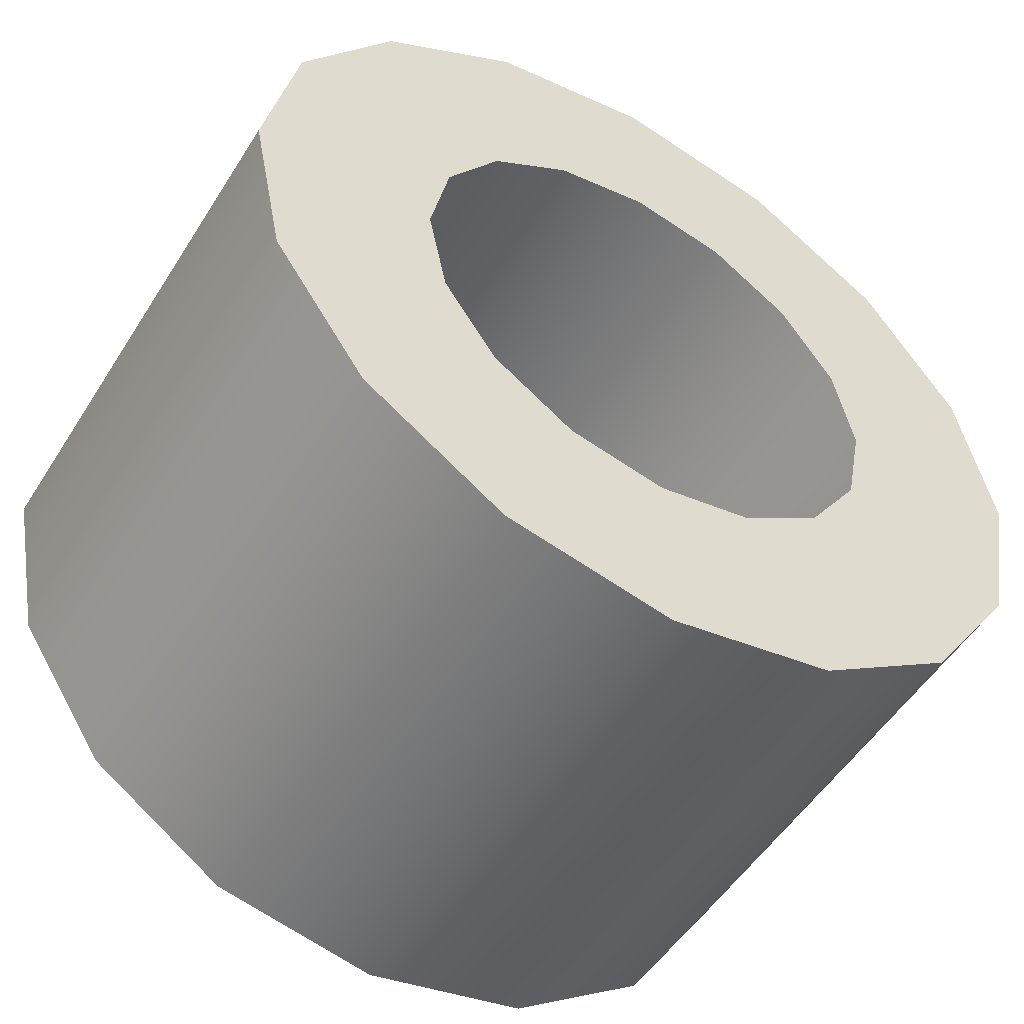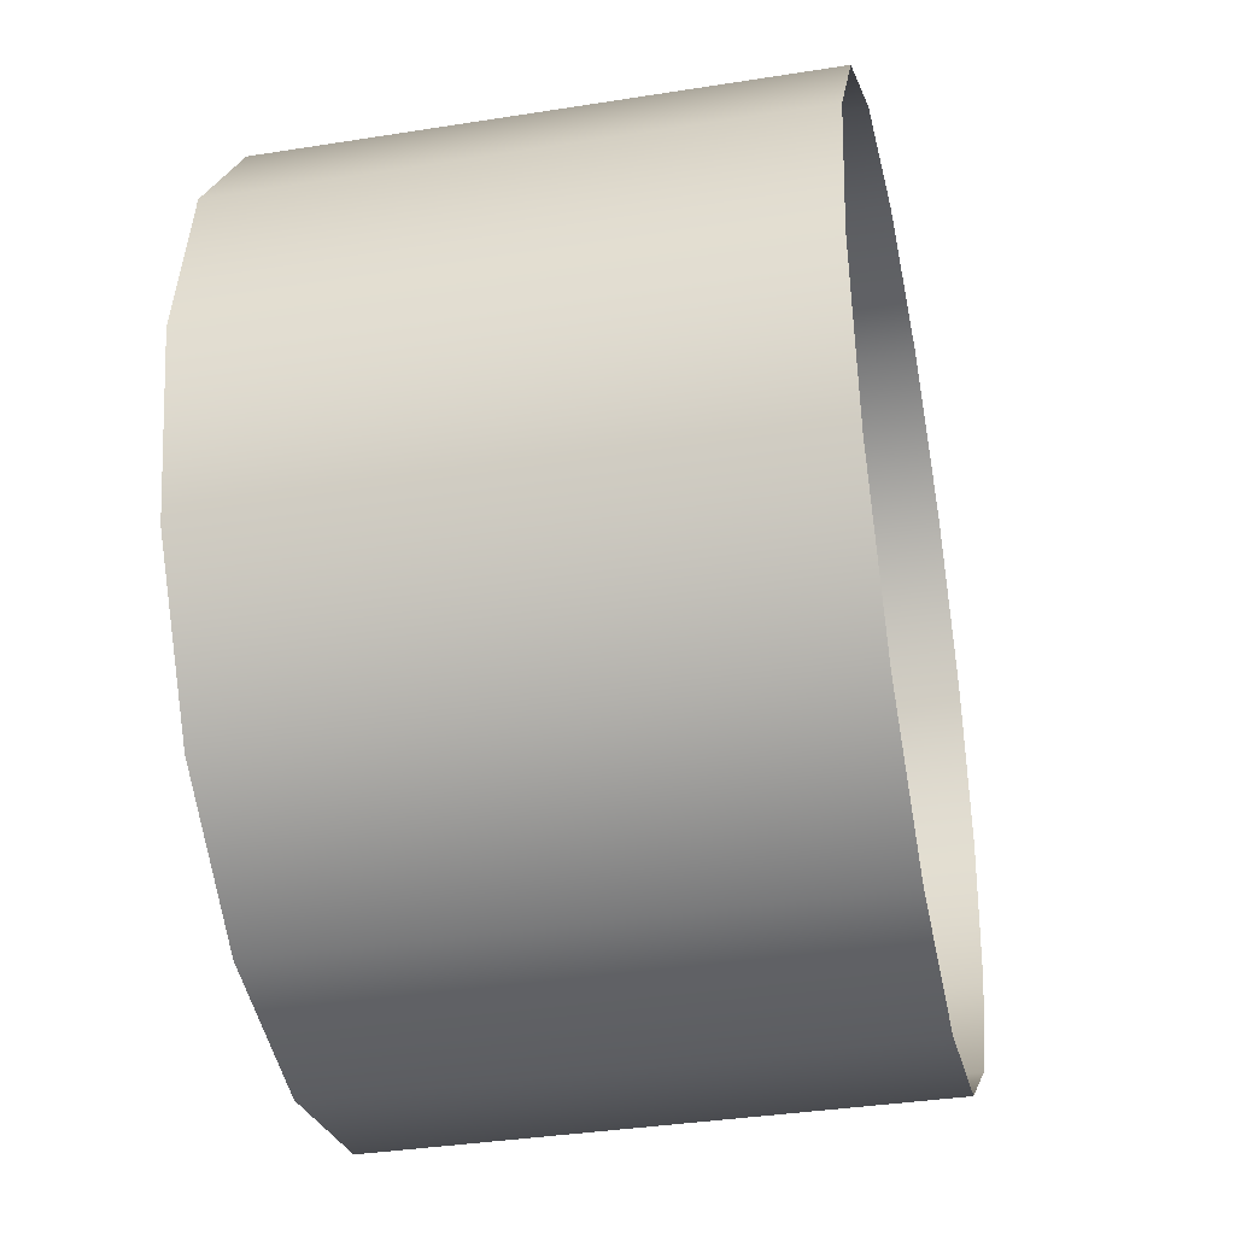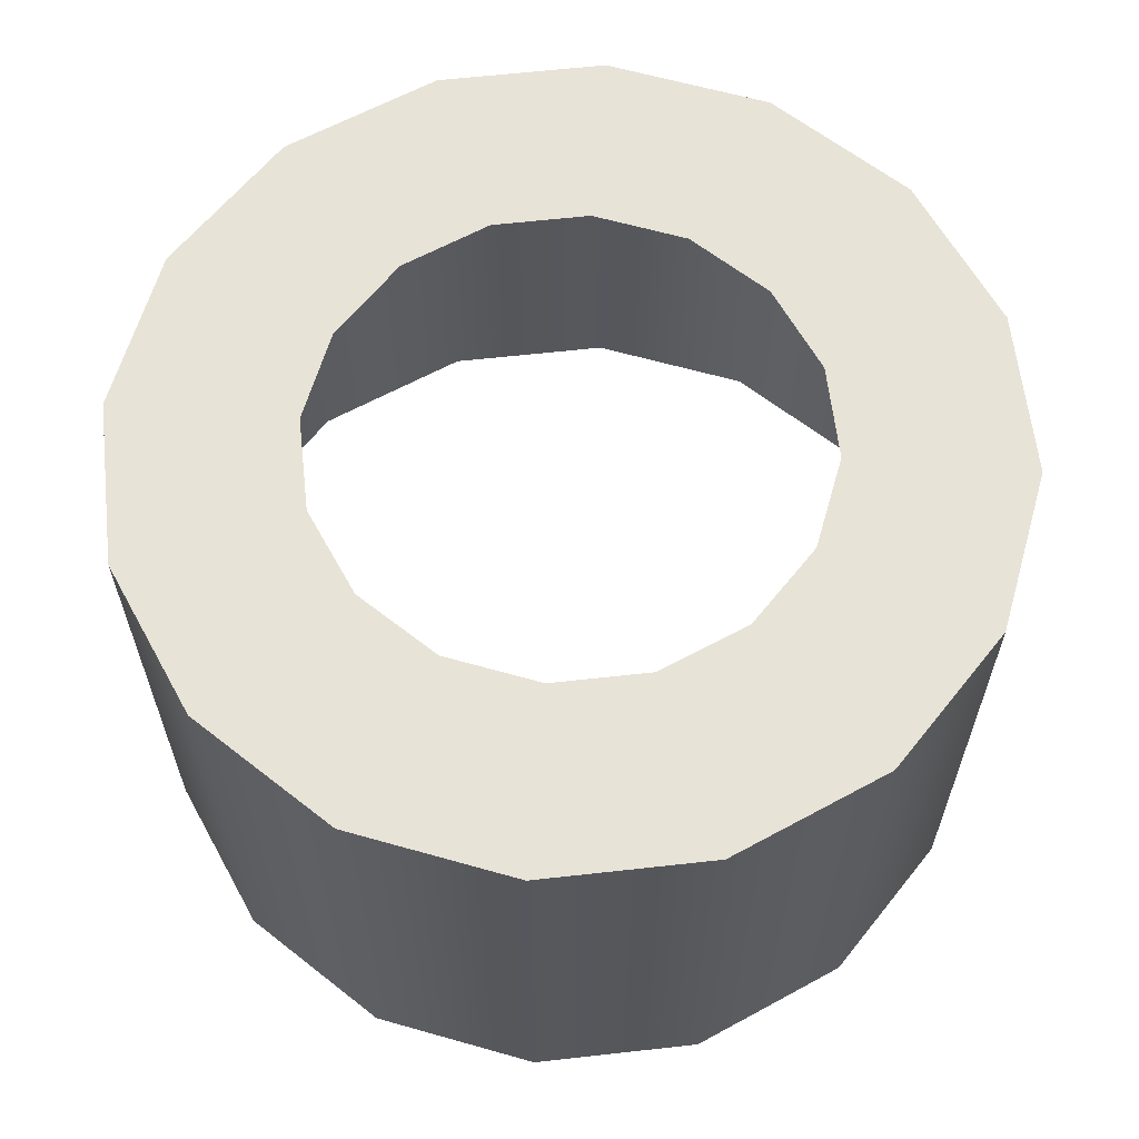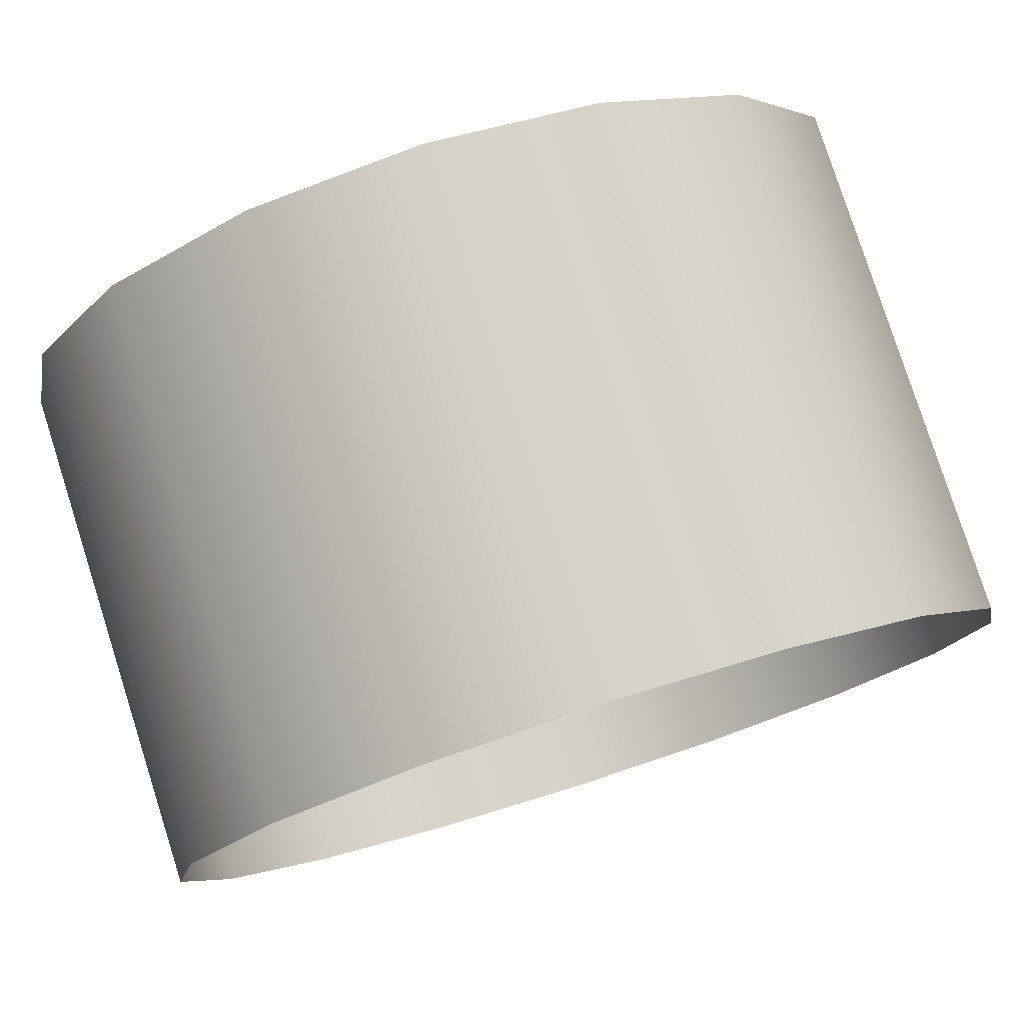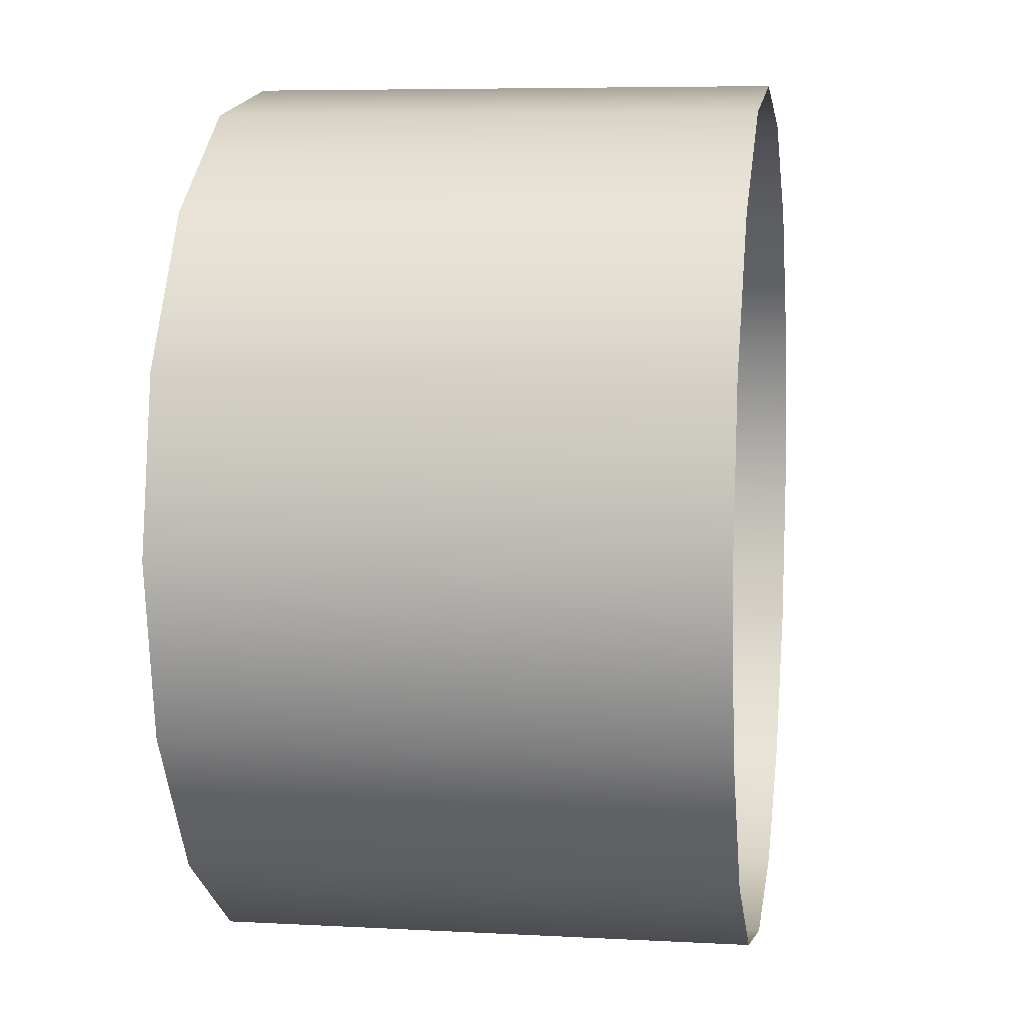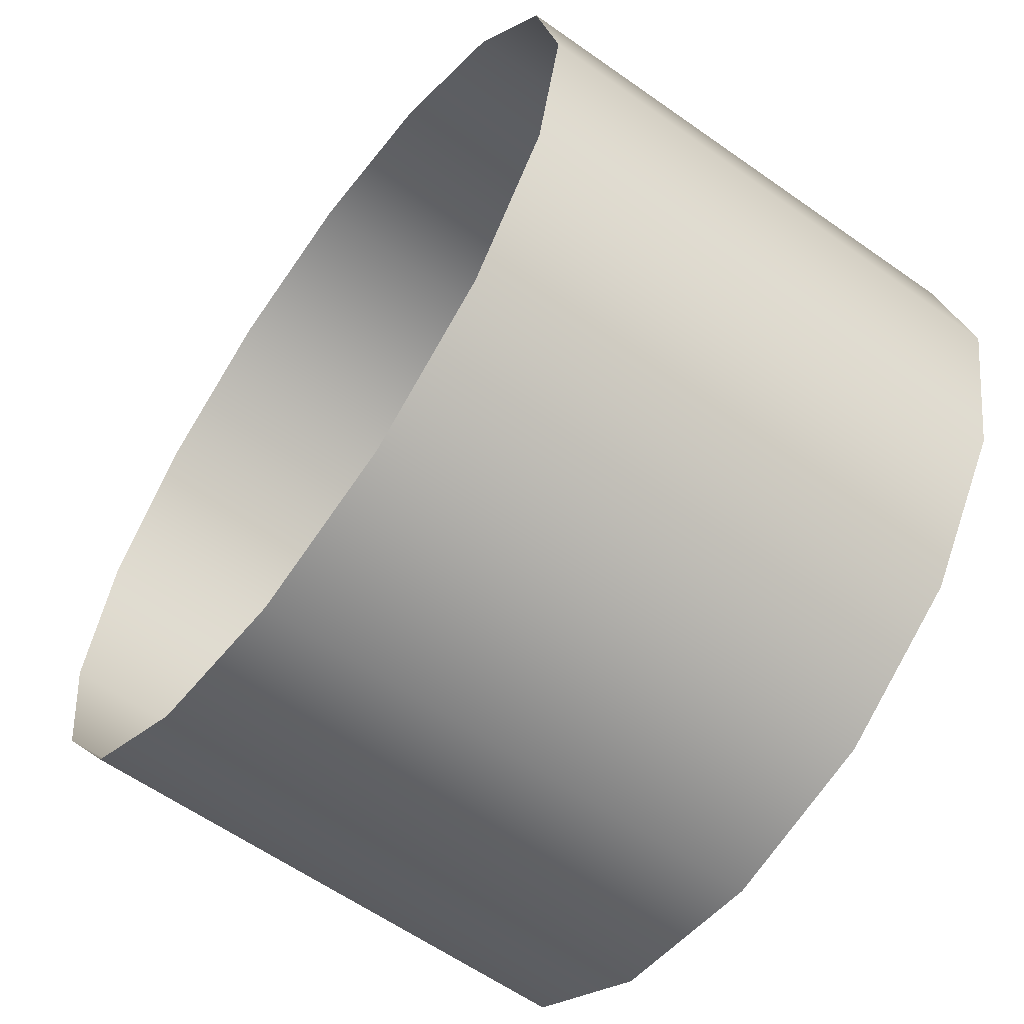
<metadata>
{"format":"obj","ext":"obj","renderer":"f3d","projection":"perspective","resolution":1024,"background":"white","views":[{"elev":-52.1,"azim":148.6,"up":"+Z"},{"elev":-36.4,"azim":-78.3,"up":"+Z"},{"elev":62.3,"azim":-107.7,"up":"+Y"},{"elev":79.1,"azim":-17.7,"up":"+Z"},{"elev":6.5,"azim":-80.8,"up":"+Z"},{"elev":-60.4,"azim":54.1,"up":"+Z"}]}
</metadata>
<code>
o Cylinder.001
v 0 0 -0.5
v -0 0.6 -0.2881
v 0.1913 0 -0.4619
v 0.1103 0.6 -0.2662
v 0.3536 0 -0.3536
v 0.2037 0.6 -0.2037
v 0.4619 0 -0.1913
v 0.2662 0.6 -0.1103
v 0.5 0 0
v 0.2881 0.6 0
v 0.4619 0 0.1913
v 0.2662 0.6 0.1103
v 0.3536 0 0.3536
v 0.2037 0.6 0.2037
v 0.1913 0 0.4619
v 0.1103 0.6 0.2662
v 0 0 0.5
v 0 0.6 0.2881
v -0.1913 0 0.4619
v -0.1103 0.6 0.2662
v -0.3536 0 0.3536
v -0.2037 0.6 0.2037
v -0.4619 0 0.1913
v -0.2662 0.6 0.1103
v -0.5 0 -0
v -0.2881 0.6 0
v -0.4619 0 -0.1913
v -0.2662 0.6 -0.1103
v -0.3536 0 -0.3536
v -0.2037 0.6 -0.2037
v -0.1913 0 -0.4619
v -0.1103 0.6 -0.2662
v 0.1913 0.6 -0.4619
v 0 0.6 -0.5
v 0.3536 0.6 -0.3536
v 0.4619 0.6 -0.1913
v 0.5 0.6 0
v 0.4619 0.6 0.1913
v 0.3536 0.6 0.3536
v 0.1913 0.6 0.4619
v 0 0.6 0.5
v -0.1913 0.6 0.4619
v -0.3536 0.6 0.3536
v -0.4619 0.6 0.1913
v -0.5 0.6 -0
v -0.4619 0.6 -0.1913
v -0.3536 0.6 -0.3536
v -0.1913 0.6 -0.4619
f 34 3 1
f 33 5 3
f 35 7 5
f 36 9 7
f 37 11 9
f 38 13 11
f 39 15 13
f 40 17 15
f 41 19 17
f 42 21 19
f 43 23 21
f 44 25 23
f 45 27 25
f 46 29 27
f 47 31 29
f 48 1 31
f 4 34 2
f 4 35 33
f 8 35 6
f 8 37 36
f 12 37 10
f 14 38 12
f 16 39 14
f 16 41 40
f 20 41 18
f 22 42 20
f 24 43 22
f 26 44 24
f 28 45 26
f 30 46 28
f 32 47 30
f 32 34 48
f 34 33 3
f 33 35 5
f 35 36 7
f 36 37 9
f 37 38 11
f 38 39 13
f 39 40 15
f 40 41 17
f 41 42 19
f 42 43 21
f 43 44 23
f 44 45 25
f 45 46 27
f 46 47 29
f 47 48 31
f 48 34 1
f 4 33 34
f 4 6 35
f 8 36 35
f 8 10 37
f 12 38 37
f 14 39 38
f 16 40 39
f 16 18 41
f 20 42 41
f 22 43 42
f 24 44 43
f 26 45 44
f 28 46 45
f 30 47 46
f 32 48 47
f 32 2 34

</code>
